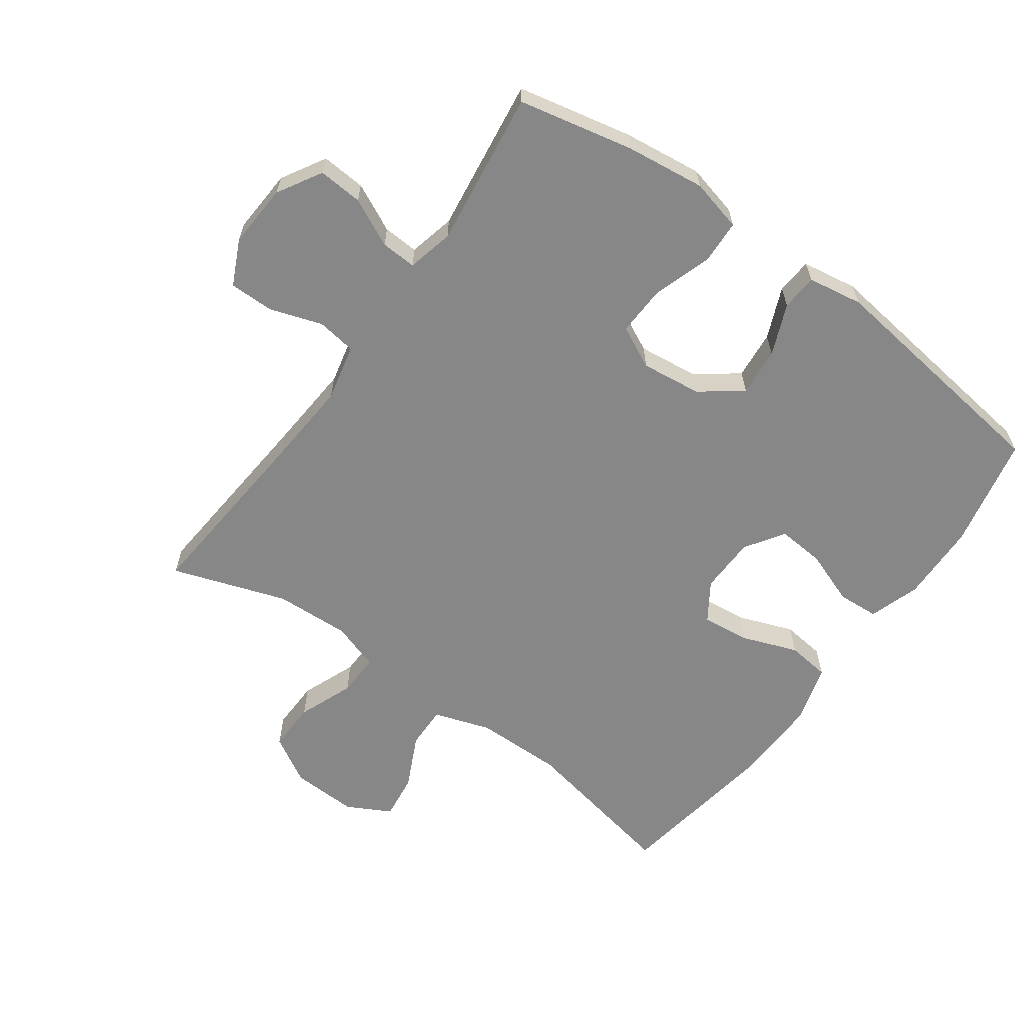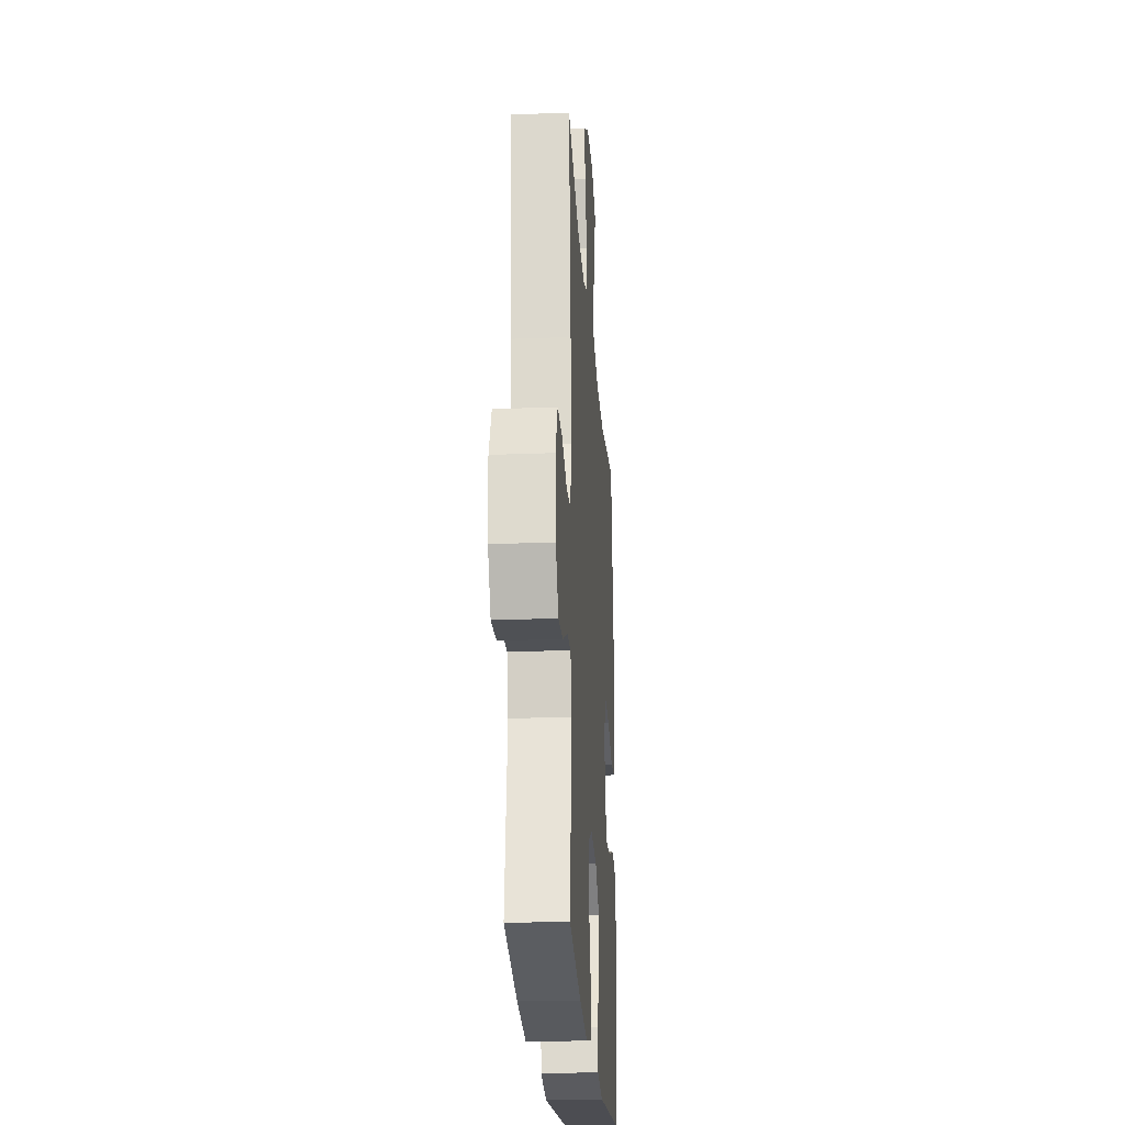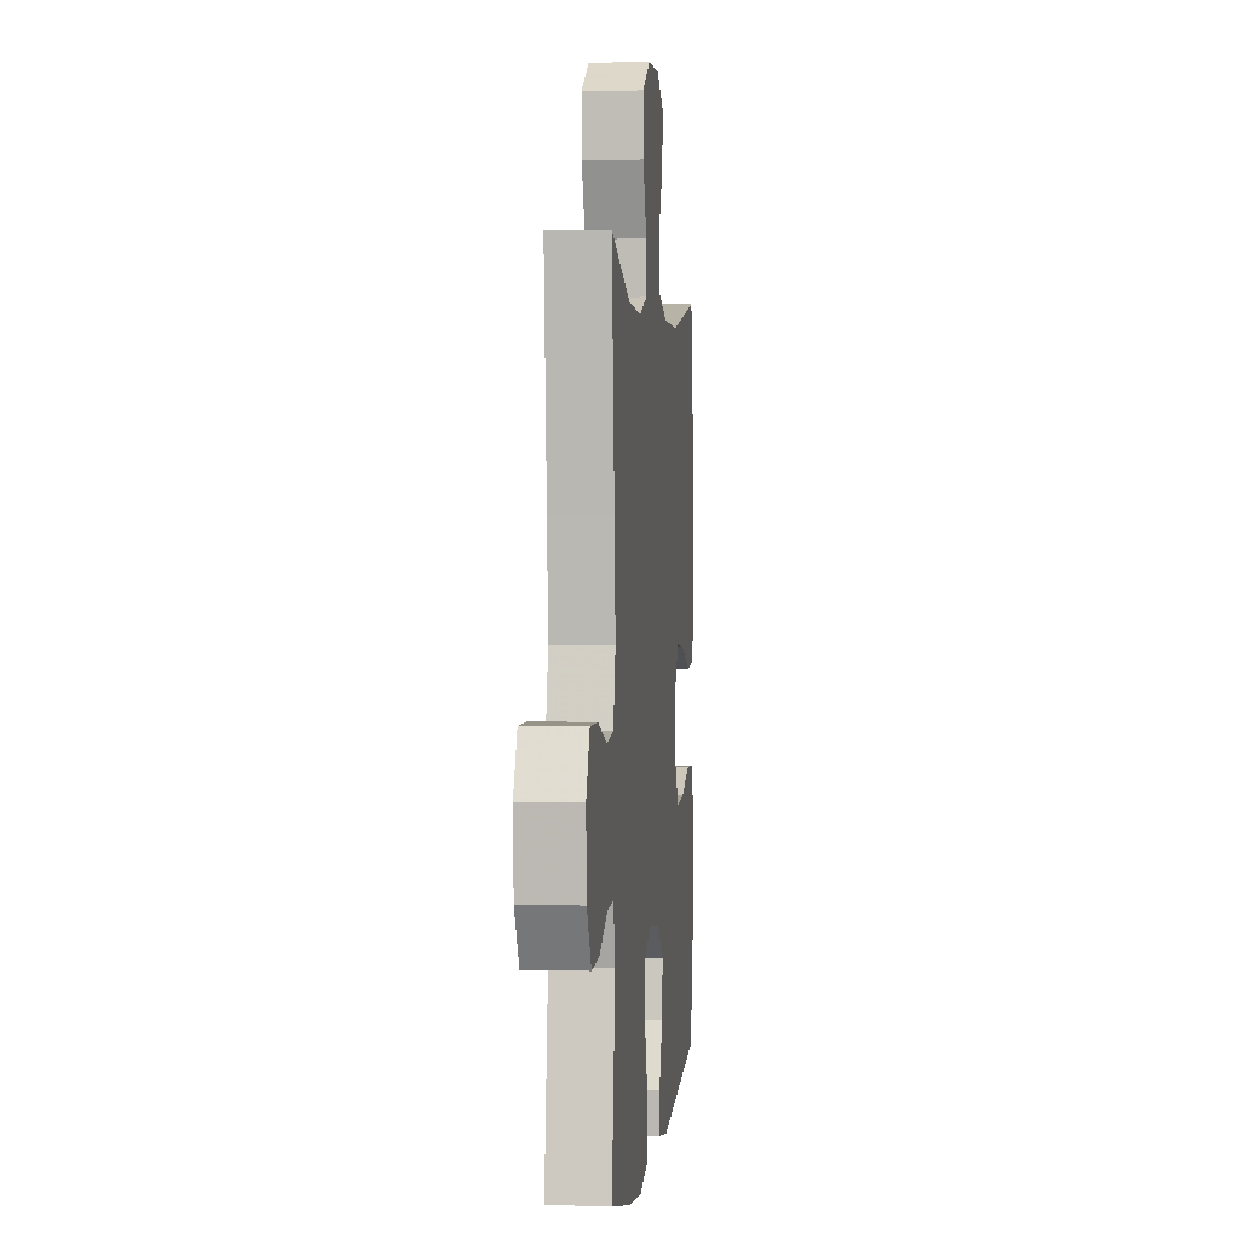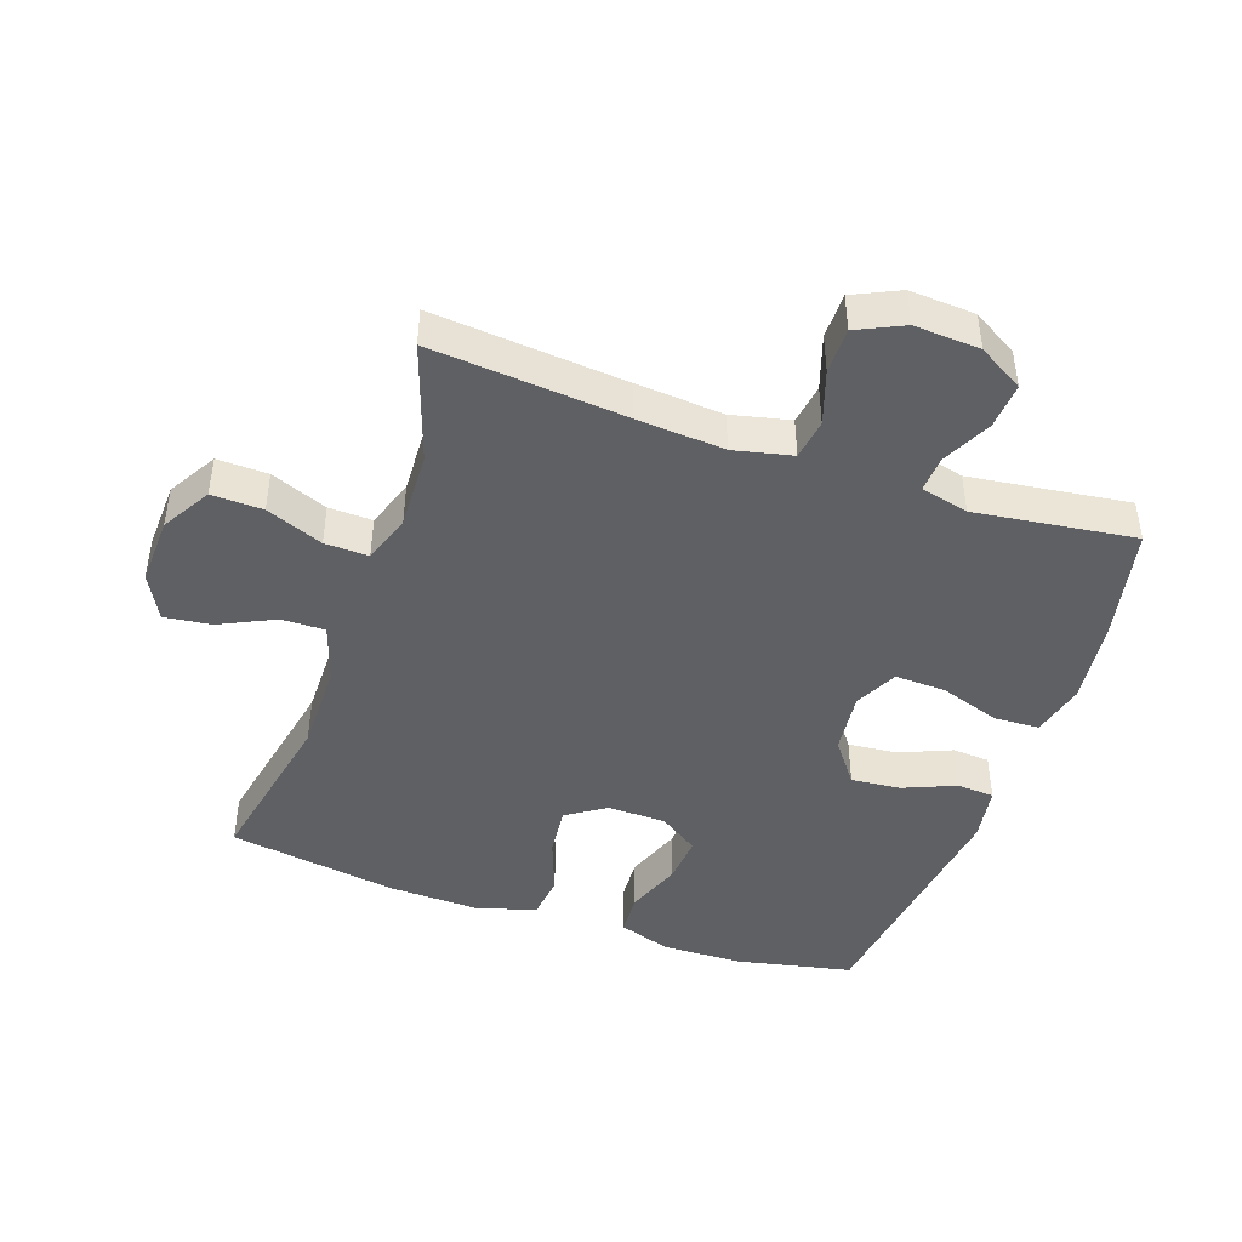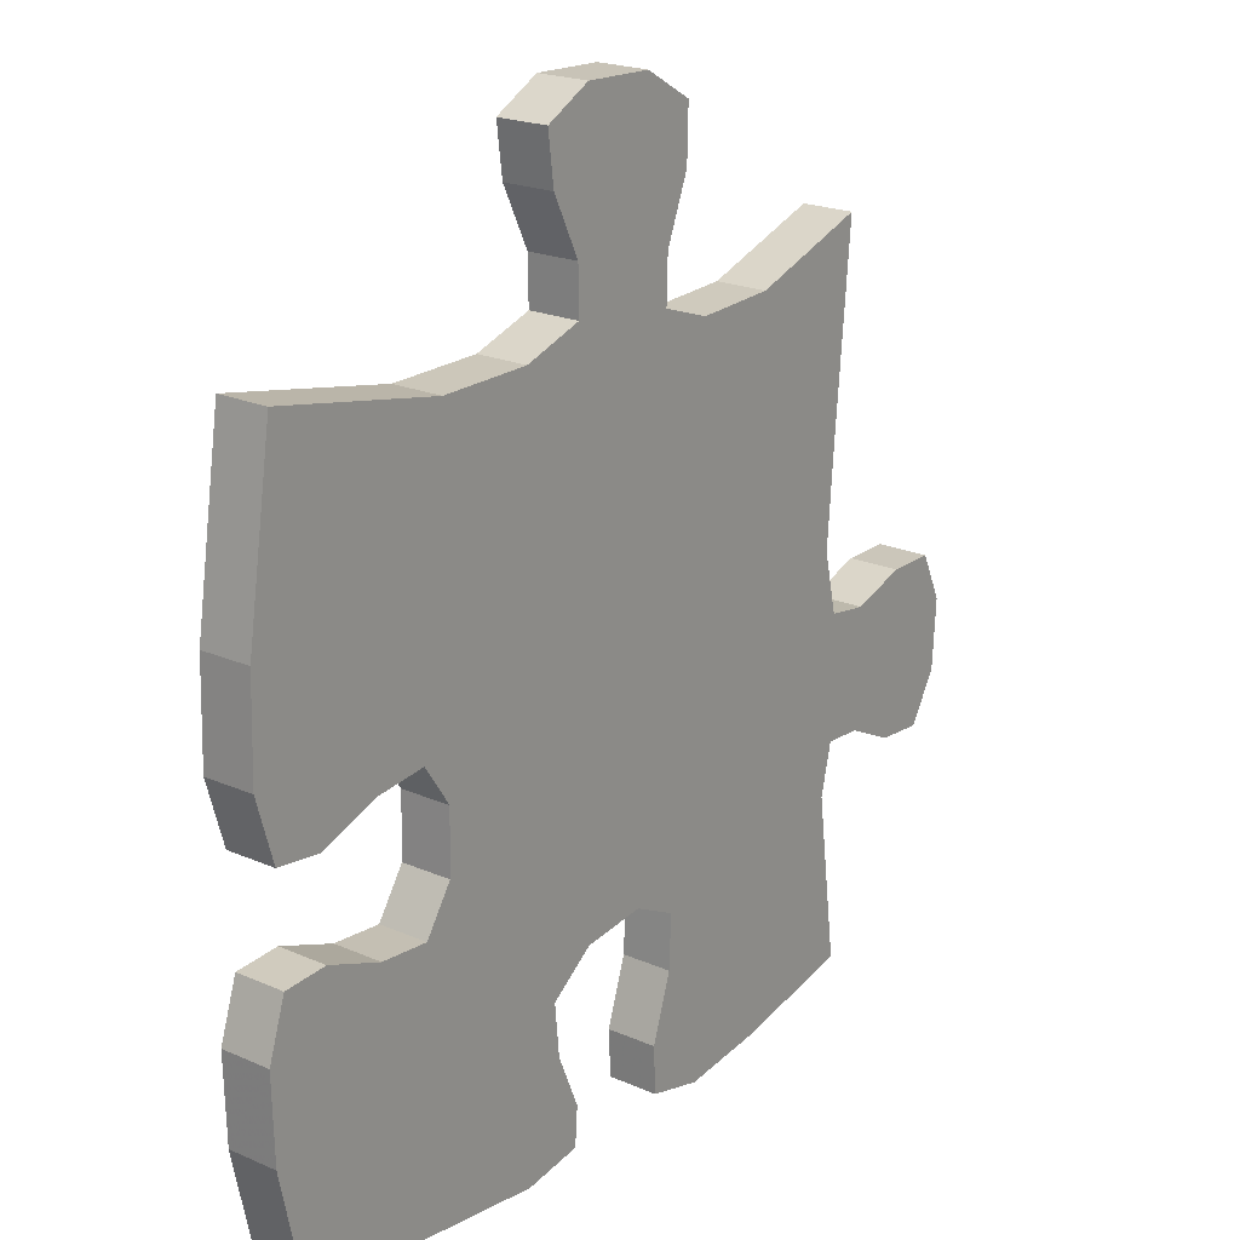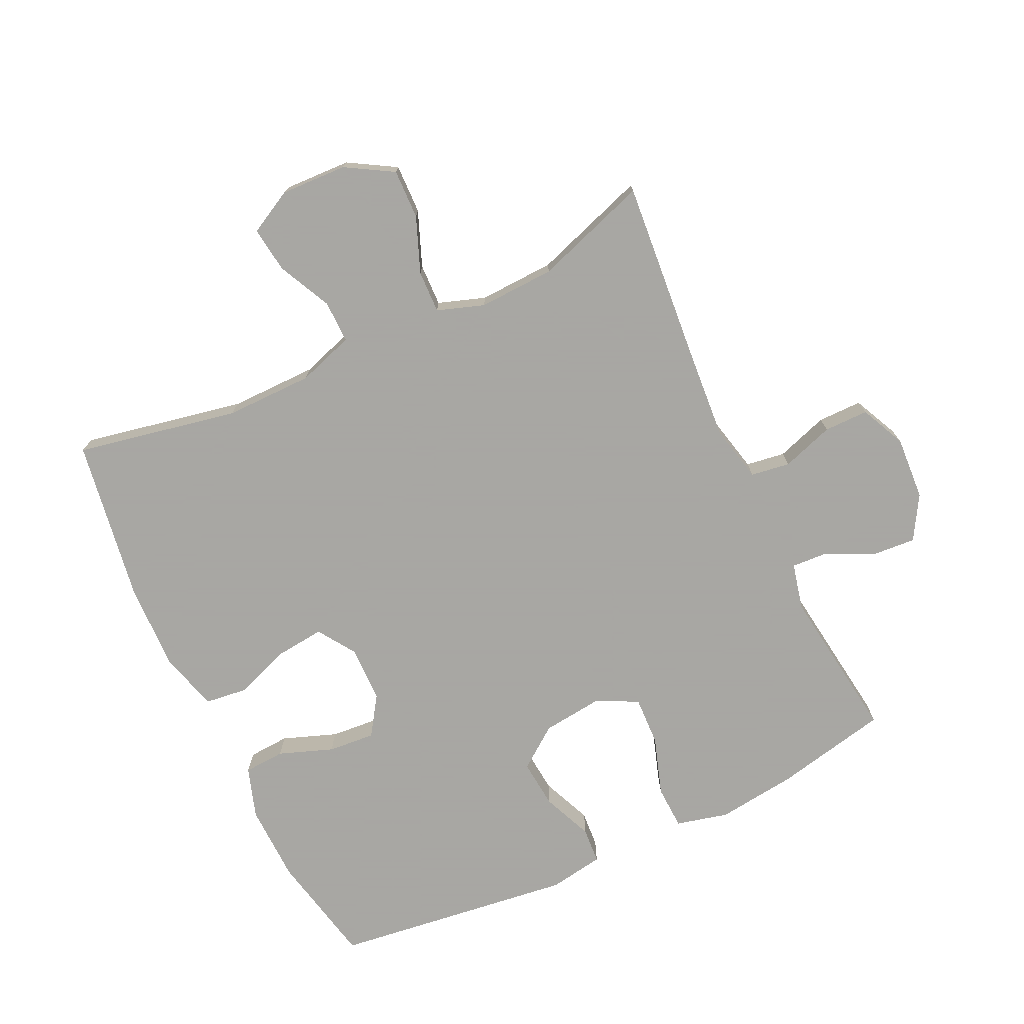
<metadata>
{"format":"obj","ext":"obj","renderer":"f3d","projection":"perspective","resolution":1024,"background":"white","views":[{"elev":-62.4,"azim":144.3,"up":"+Y"},{"elev":-23.7,"azim":93.8,"up":"+Z"},{"elev":1.6,"azim":96.0,"up":"+Z"},{"elev":-44.8,"azim":70.8,"up":"+Y"},{"elev":21.2,"azim":-52.1,"up":"+Z"},{"elev":-74.4,"azim":25.3,"up":"+Y"}]}
</metadata>
<code>
v 0.5 0.07 0.5
v 0.475 0.07 0.209
v 0.465 0.07 0.076
v 0.485 0.07 -0.012
v 0.546 0.07 -0.021
v 0.627 0.07 0.006
v 0.696 0.07 0.006
v 0.729 0.07 -0.064
v 0.723 0.07 -0.163
v 0.683 0.07 -0.231
v 0.614 0.07 -0.226
v 0.54 0.07 -0.19
v 0.485 0.07 -0.187
v 0.468 0.07 -0.259
v 0.5 0.07 -0.5
v 0.322 0.07 -0.538
v 0.199 0.07 -0.553
v 0.118 0.07 -0.533
v 0.115 0.07 -0.465
v 0.145 0.07 -0.374
v 0.148 0.07 -0.297
v 0.083 0.07 -0.265
v -0.011 0.07 -0.276
v -0.075 0.07 -0.324
v -0.068 0.07 -0.399
v -0.035 0.07 -0.478
v -0.039 0.07 -0.534
v -0.124 0.07 -0.548
v -0.5 0.07 -0.5
v -0.537 0.07 -0.325
v -0.54 0.07 -0.203
v -0.514 0.07 -0.124
v -0.45 0.07 -0.12
v -0.366 0.07 -0.151
v -0.293 0.07 -0.157
v -0.253 0.07 -0.097
v -0.251 0.07 -0.009
v -0.29 0.07 0.05
v -0.365 0.07 0.042
v -0.451 0.07 0.01
v -0.518 0.07 0.018
v -0.544 0.07 0.109
v -0.54 0.07 0.245
v -0.5 0.07 0.5
v -0.248 0.07 0.45
v -0.112 0.07 0.451
v -0.024 0.07 0.48
v -0.025 0.07 0.546
v -0.065 0.07 0.629
v -0.074 0.07 0.7
v -0.006 0.07 0.736
v 0.097 0.07 0.732
v 0.17 0.07 0.689
v 0.168 0.07 0.612
v 0.134 0.07 0.526
v 0.132 0.07 0.46
v 0.205 0.07 0.435
v 0.323 0.07 0.44
v 0.5 0 0.5
v 0.475 0 0.209
v 0.465 0 0.076
v 0.485 0 -0.012
v 0.546 0 -0.021
v 0.627 0 0.006
v 0.696 0 0.006
v 0.729 0 -0.064
v 0.723 0 -0.163
v 0.683 0 -0.231
v 0.614 0 -0.226
v 0.54 0 -0.19
v 0.485 0 -0.187
v 0.468 0 -0.259
v 0.5 0 -0.5
v 0.322 0 -0.538
v 0.199 0 -0.553
v 0.118 0 -0.533
v 0.115 0 -0.465
v 0.145 0 -0.374
v 0.148 0 -0.297
v 0.083 0 -0.265
v -0.011 0 -0.276
v -0.075 0 -0.324
v -0.068 0 -0.399
v -0.035 0 -0.478
v -0.039 0 -0.534
v -0.124 0 -0.548
v -0.5 0 -0.5
v -0.537 0 -0.325
v -0.54 0 -0.203
v -0.514 0 -0.124
v -0.45 0 -0.12
v -0.366 0 -0.151
v -0.293 0 -0.157
v -0.253 0 -0.097
v -0.251 0 -0.009
v -0.29 0 0.05
v -0.365 0 0.042
v -0.451 0 0.01
v -0.518 0 0.018
v -0.544 0 0.109
v -0.54 0 0.245
v -0.5 0 0.5
v -0.248 0 0.45
v -0.112 0 0.451
v -0.024 0 0.48
v -0.025 0 0.546
v -0.065 0 0.629
v -0.074 0 0.7
v -0.006 0 0.736
v 0.097 0 0.732
v 0.17 0 0.689
v 0.168 0 0.612
v 0.134 0 0.526
v 0.132 0 0.46
v 0.205 0 0.435
v 0.323 0 0.44
f 52 53 54 55
f 52 55 56
f 51 52 56
f 48 49 50 51
f 47 48 51 56
f 46 47 56 57
f 42 43 44 45
f 42 45 46 57
f 39 40 41 42
f 38 39 42 57
f 31 32 33 34
f 31 34 35
f 30 31 35
f 29 30 35
f 28 29 35 36
f 25 26 27 28
f 24 25 28 36
f 17 18 19 20
f 17 20 21
f 14 15 16 17
f 13 14 17 21
f 9 10 11 12
f 9 12 13
f 8 9 13
f 5 6 7 8
f 4 5 8 13
f 3 4 13 21
f 58 1 2
f 37 38 57 58
f 23 24 36 37
f 22 23 37 58
f 21 22 58
f 2 3 21 58
f 113 112 111 110
f 114 113 110
f 114 110 109
f 109 108 107 106
f 114 109 106 105
f 115 114 105 104
f 103 102 101 100
f 115 104 103 100
f 100 99 98 97
f 115 100 97 96
f 92 91 90 89
f 93 92 89
f 93 89 88
f 93 88 87
f 94 93 87 86
f 86 85 84 83
f 94 86 83 82
f 78 77 76 75
f 79 78 75
f 75 74 73 72
f 79 75 72 71
f 70 69 68 67
f 71 70 67
f 71 67 66
f 66 65 64 63
f 71 66 63 62
f 79 71 62 61
f 60 59 116
f 116 115 96 95
f 95 94 82 81
f 116 95 81 80
f 116 80 79
f 116 79 61 60
f 1 59 60 2
f 2 60 61 3
f 3 61 62 4
f 4 62 63 5
f 5 63 64 6
f 6 64 65 7
f 7 65 66 8
f 8 66 67 9
f 9 67 68 10
f 10 68 69 11
f 11 69 70 12
f 12 70 71 13
f 13 71 72 14
f 14 72 73 15
f 15 73 74 16
f 16 74 75 17
f 17 75 76 18
f 18 76 77 19
f 19 77 78 20
f 20 78 79 21
f 21 79 80 22
f 22 80 81 23
f 23 81 82 24
f 24 82 83 25
f 25 83 84 26
f 26 84 85 27
f 27 85 86 28
f 28 86 87 29
f 29 87 88 30
f 30 88 89 31
f 31 89 90 32
f 32 90 91 33
f 33 91 92 34
f 34 92 93 35
f 35 93 94 36
f 36 94 95 37
f 37 95 96 38
f 38 96 97 39
f 39 97 98 40
f 40 98 99 41
f 41 99 100 42
f 42 100 101 43
f 43 101 102 44
f 44 102 103 45
f 45 103 104 46
f 46 104 105 47
f 47 105 106 48
f 48 106 107 49
f 49 107 108 50
f 50 108 109 51
f 51 109 110 52
f 52 110 111 53
f 53 111 112 54
f 54 112 113 55
f 55 113 114 56
f 56 114 115 57
f 57 115 116 58
f 58 116 59 1

</code>
